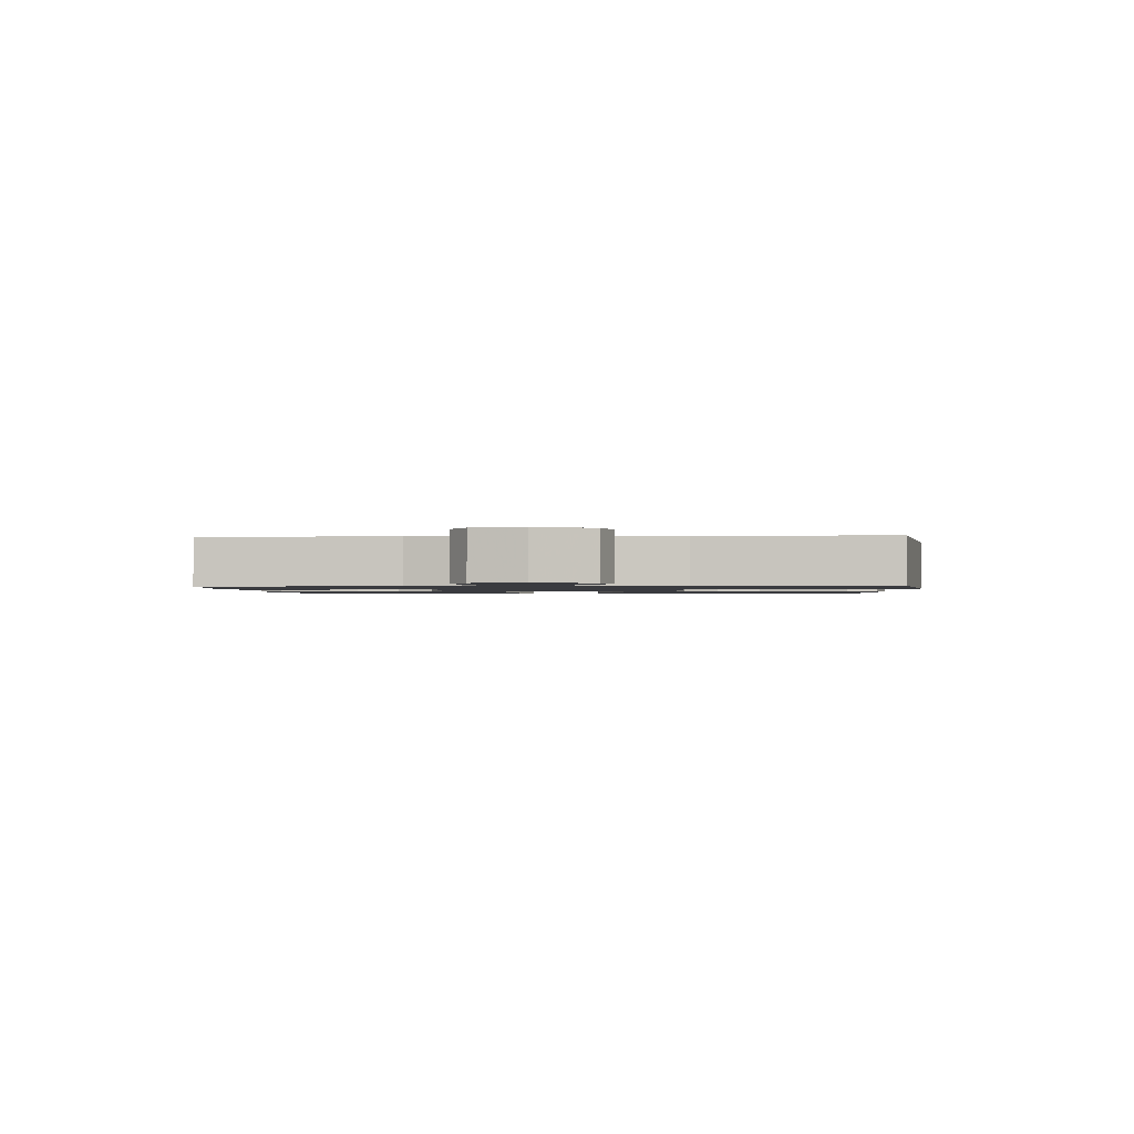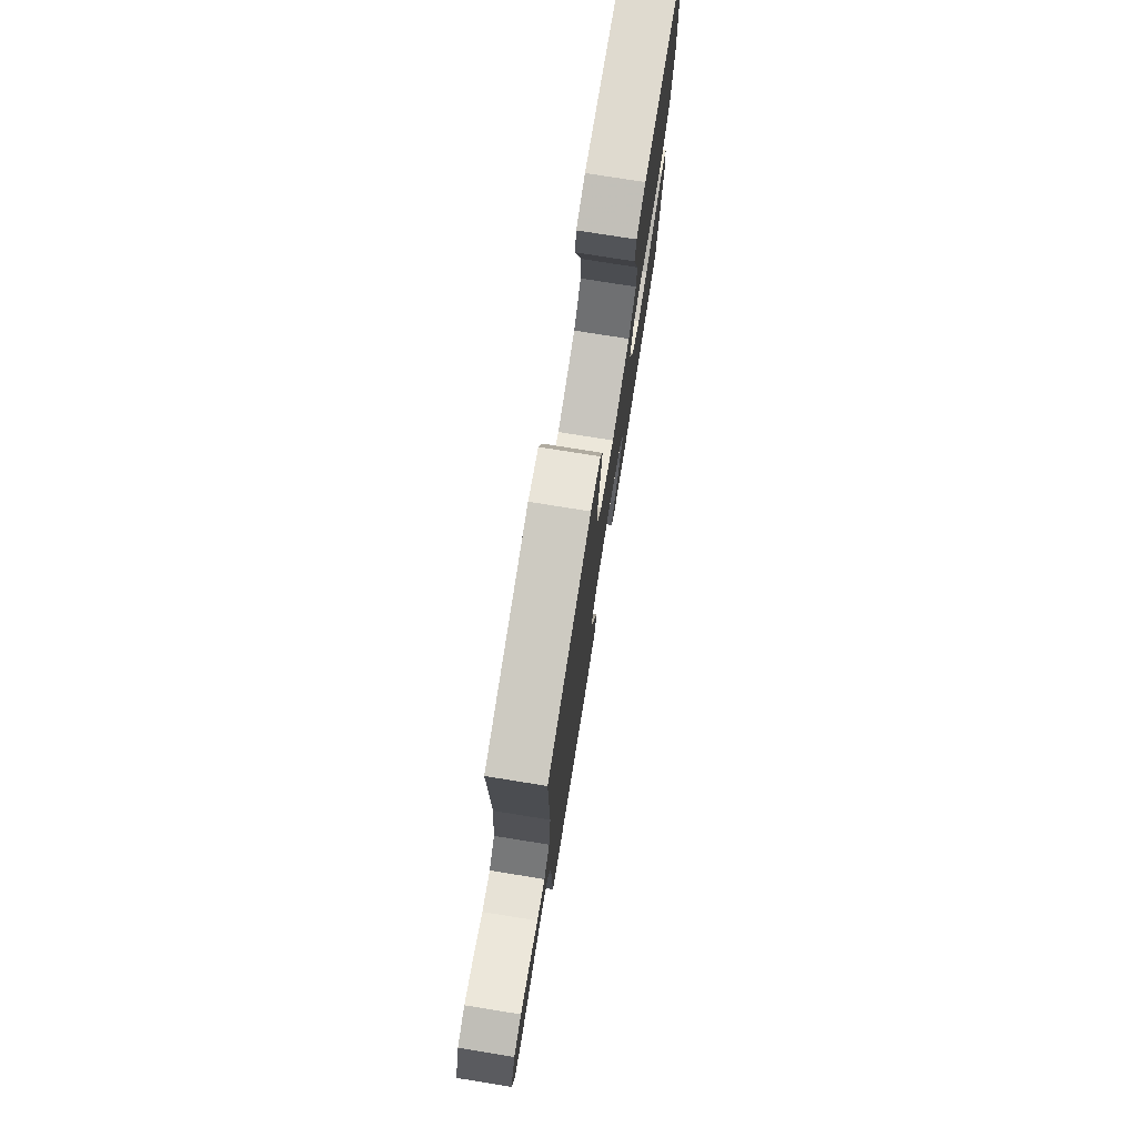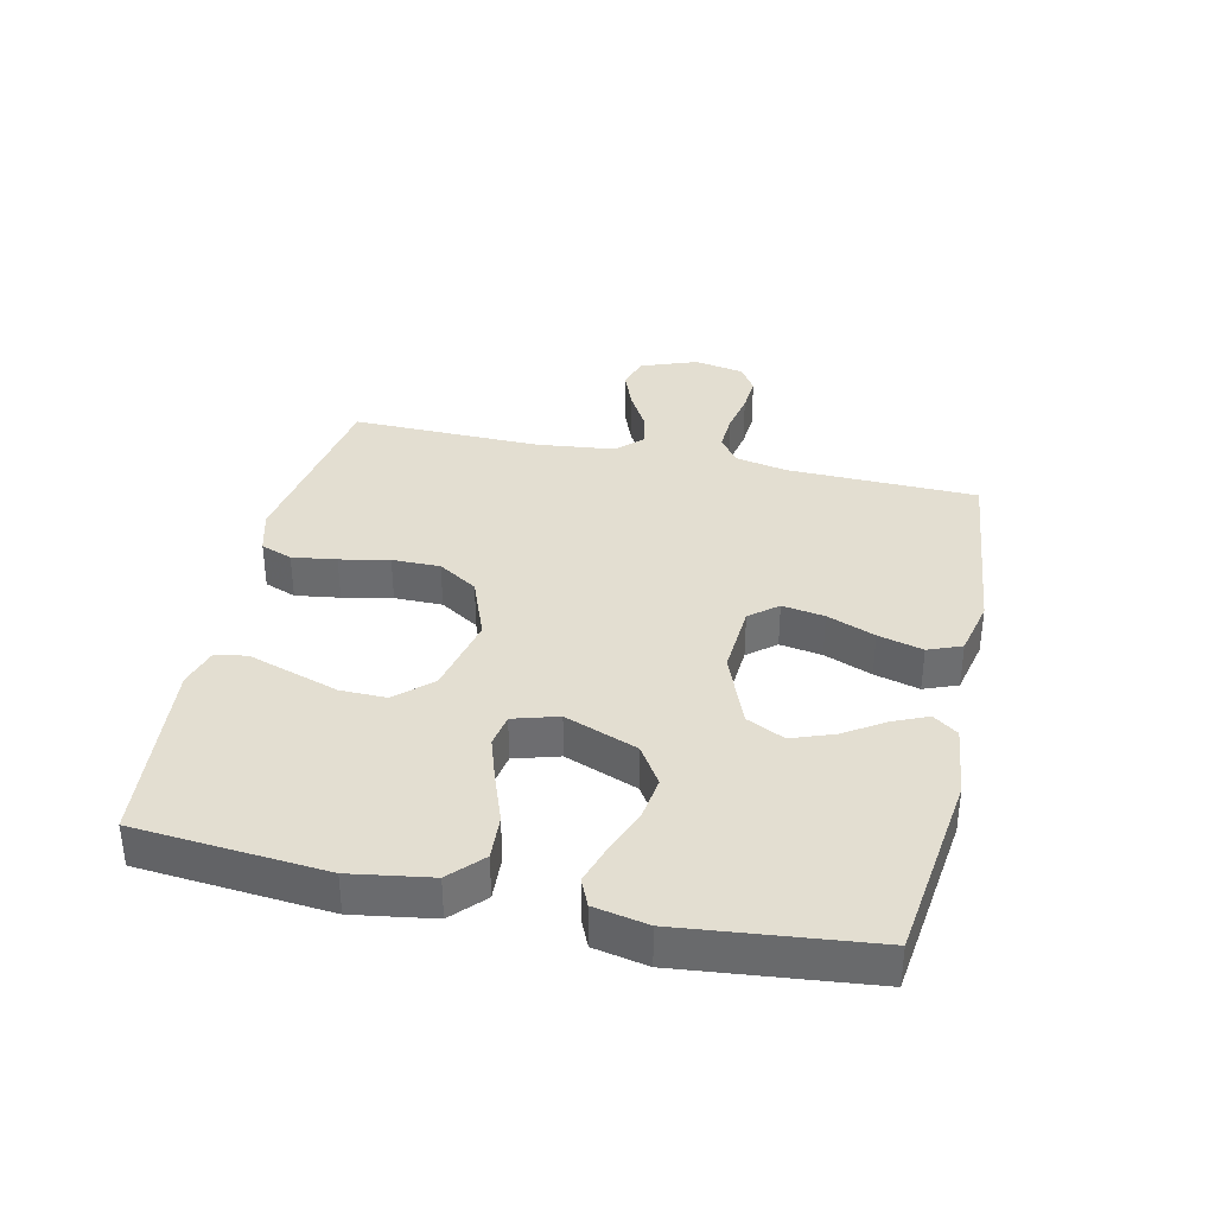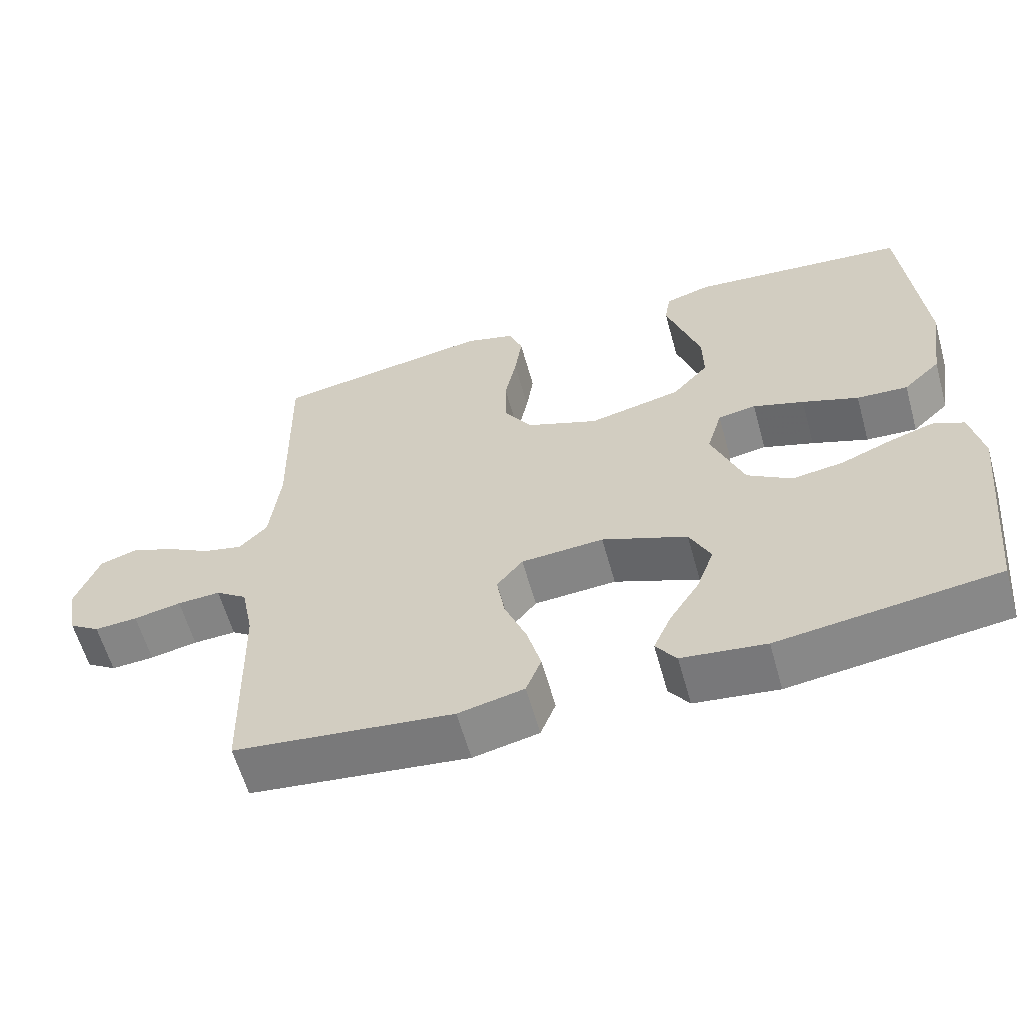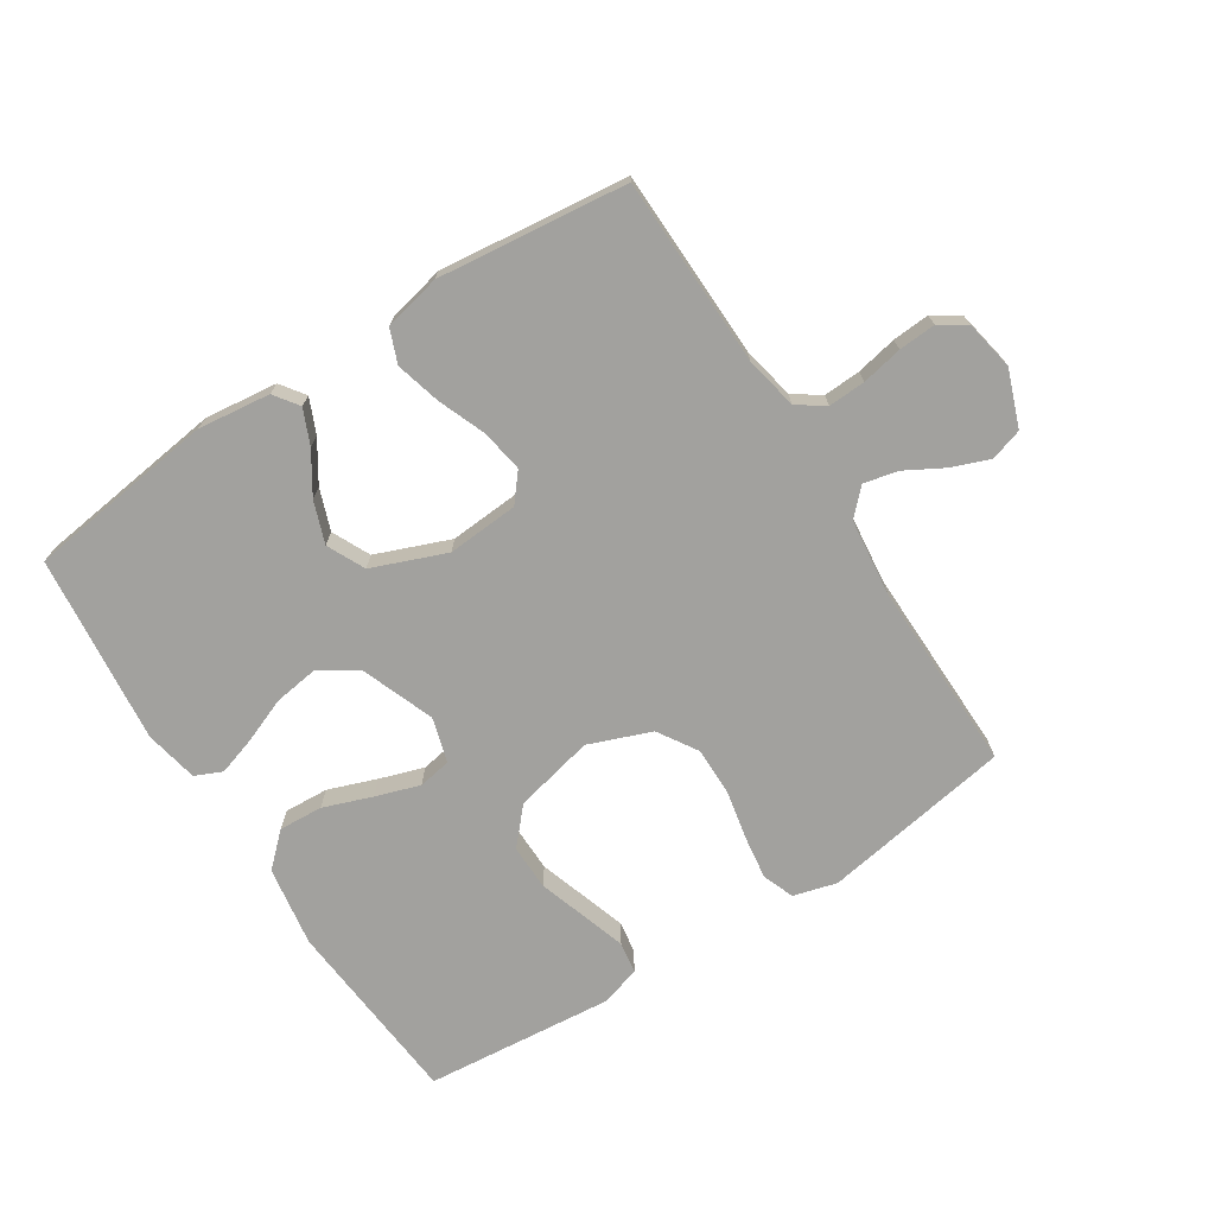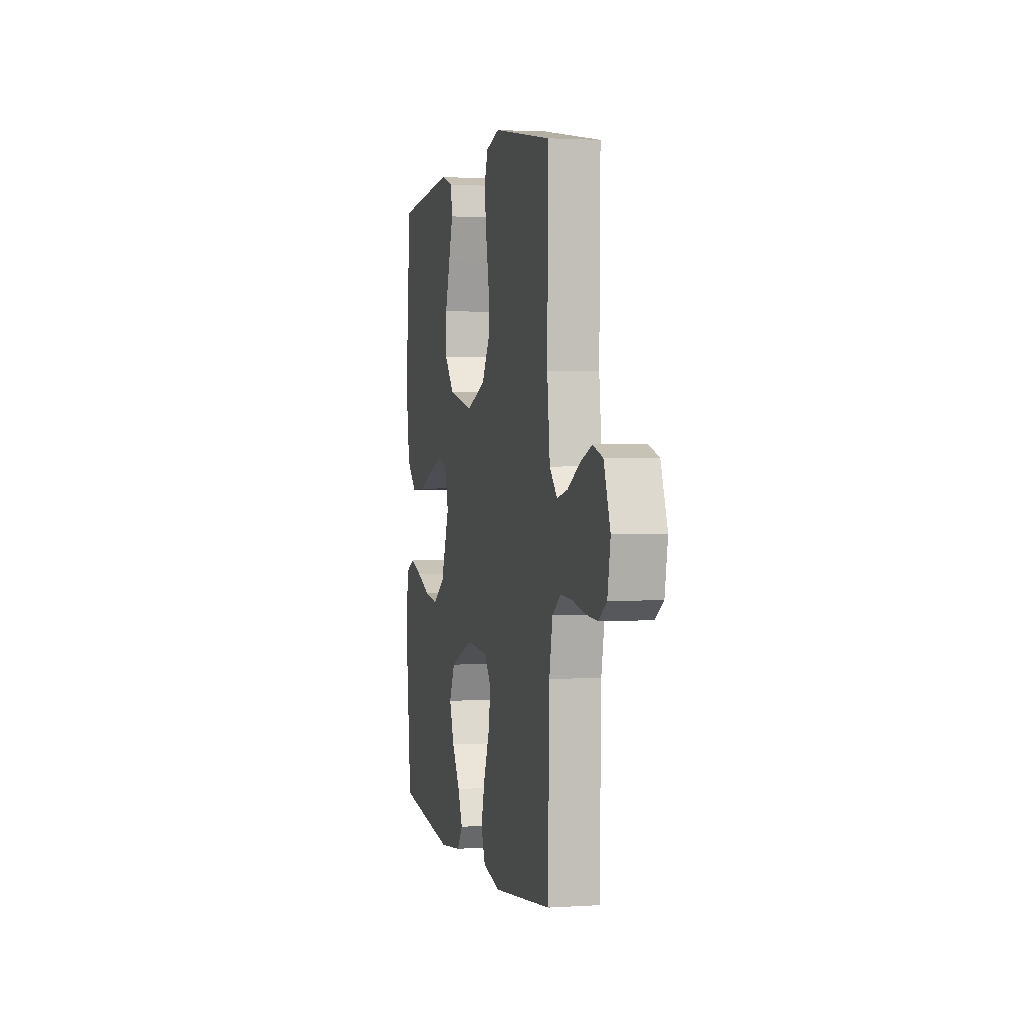
<metadata>
{"format":"obj","ext":"obj","renderer":"f3d","projection":"perspective","resolution":1024,"background":"white","views":[{"elev":-1.3,"azim":-86.3,"up":"+Y"},{"elev":76.4,"azim":-80.9,"up":"+Z"},{"elev":36.2,"azim":102.5,"up":"+Y"},{"elev":-60.4,"azim":15.6,"up":"+Z"},{"elev":-72.1,"azim":-147.3,"up":"+Y"},{"elev":1.8,"azim":-102.9,"up":"+Z"}]}
</metadata>
<code>
v -0.5 0.07 -0.5
v -0.507 0.07 -0.2
v -0.524 0.07 -0.116
v -0.567 0.07 -0.086
v -0.626 0.07 -0.089
v -0.691 0.07 -0.102
v -0.75 0.07 -0.106
v -0.792 0.07 -0.079
v -0.807 0.07 0
v -0.774 0.07 0.089
v -0.723 0.07 0.105
v -0.663 0.07 0.082
v -0.602 0.07 0.048
v -0.548 0.07 0.036
v -0.509 0.07 0.076
v -0.495 0.07 0.2
v -0.5 0.07 0.5
v -0.2 0.07 0.55
v -0.131 0.07 0.531
v -0.112 0.07 0.481
v -0.122 0.07 0.411
v -0.138 0.07 0.333
v -0.138 0.07 0.257
v -0.099 0.07 0.195
v 0 0.07 0.157
v 0.127 0.07 0.186
v 0.177 0.07 0.242
v 0.176 0.07 0.314
v 0.151 0.07 0.391
v 0.129 0.07 0.459
v 0.137 0.07 0.509
v 0.2 0.07 0.528
v 0.5 0.07 0.5
v 0.526 0.07 0.2
v 0.506 0.07 0.073
v 0.455 0.07 0.025
v 0.385 0.07 0.029
v 0.308 0.07 0.057
v 0.238 0.07 0.08
v 0.186 0.07 0.071
v 0.165 0.07 0
v 0.209 0.07 -0.115
v 0.27 0.07 -0.154
v 0.34 0.07 -0.144
v 0.41 0.07 -0.116
v 0.472 0.07 -0.096
v 0.515 0.07 -0.115
v 0.532 0.07 -0.2
v 0.5 0.07 -0.5
v 0.2 0.07 -0.539
v 0.085 0.07 -0.525
v 0.057 0.07 -0.486
v 0.081 0.07 -0.431
v 0.122 0.07 -0.367
v 0.146 0.07 -0.301
v 0.117 0.07 -0.241
v 0 0.07 -0.195
v -0.113 0.07 -0.203
v -0.149 0.07 -0.247
v -0.138 0.07 -0.314
v -0.108 0.07 -0.39
v -0.089 0.07 -0.461
v -0.11 0.07 -0.514
v -0.2 0.07 -0.534
v -0.5 0 -0.5
v -0.507 0 -0.2
v -0.524 0 -0.116
v -0.567 0 -0.086
v -0.626 0 -0.089
v -0.691 0 -0.102
v -0.75 0 -0.106
v -0.792 0 -0.079
v -0.807 0 0
v -0.774 0 0.089
v -0.723 0 0.105
v -0.663 0 0.082
v -0.602 0 0.048
v -0.548 0 0.036
v -0.509 0 0.076
v -0.495 0 0.2
v -0.5 0 0.5
v -0.2 0 0.55
v -0.131 0 0.531
v -0.112 0 0.481
v -0.122 0 0.411
v -0.138 0 0.333
v -0.138 0 0.257
v -0.099 0 0.195
v 0 0 0.157
v 0.127 0 0.186
v 0.177 0 0.242
v 0.176 0 0.314
v 0.151 0 0.391
v 0.129 0 0.459
v 0.137 0 0.509
v 0.2 0 0.528
v 0.5 0 0.5
v 0.526 0 0.2
v 0.506 0 0.073
v 0.455 0 0.025
v 0.385 0 0.029
v 0.308 0 0.057
v 0.238 0 0.08
v 0.186 0 0.071
v 0.165 0 0
v 0.209 0 -0.115
v 0.27 0 -0.154
v 0.34 0 -0.144
v 0.41 0 -0.116
v 0.472 0 -0.096
v 0.515 0 -0.115
v 0.532 0 -0.2
v 0.5 0 -0.5
v 0.2 0 -0.539
v 0.085 0 -0.525
v 0.057 0 -0.486
v 0.081 0 -0.431
v 0.122 0 -0.367
v 0.146 0 -0.301
v 0.117 0 -0.241
v 0 0 -0.195
v -0.113 0 -0.203
v -0.149 0 -0.247
v -0.138 0 -0.314
v -0.108 0 -0.39
v -0.089 0 -0.461
v -0.11 0 -0.514
v -0.2 0 -0.534
f 63 64 1 2
f 60 61 62 63
f 59 60 63 2
f 58 59 2 3
f 57 58 3 4
f 51 52 53 54
f 51 54 55
f 50 51 55
f 49 50 55
f 48 49 55 56
f 44 45 46 47
f 44 47 48 56
f 35 36 37 38
f 35 38 39
f 34 35 39
f 33 34 39 40
f 28 29 30 31
f 28 31 32 33
f 19 20 21 22
f 17 18 19 22
f 16 17 22 23
f 15 16 23 24
f 10 11 12 13
f 8 9 10 13
f 8 13 14
f 5 6 7 8
f 4 5 8 14
f 57 4 14 15
f 43 44 56 57
f 42 43 57 15
f 27 28 33 40
f 26 27 40 41
f 25 26 41
f 25 41 42
f 15 24 25 42
f 66 65 128 127
f 127 126 125 124
f 66 127 124 123
f 67 66 123 122
f 68 67 122 121
f 118 117 116 115
f 119 118 115
f 119 115 114
f 119 114 113
f 120 119 113 112
f 111 110 109 108
f 120 112 111 108
f 102 101 100 99
f 103 102 99
f 103 99 98
f 104 103 98 97
f 95 94 93 92
f 97 96 95 92
f 86 85 84 83
f 86 83 82 81
f 87 86 81 80
f 88 87 80 79
f 77 76 75 74
f 77 74 73 72
f 78 77 72
f 72 71 70 69
f 78 72 69 68
f 79 78 68 121
f 121 120 108 107
f 79 121 107 106
f 104 97 92 91
f 105 104 91 90
f 105 90 89
f 106 105 89
f 106 89 88 79
f 1 65 66 2
f 2 66 67 3
f 3 67 68 4
f 4 68 69 5
f 5 69 70 6
f 6 70 71 7
f 7 71 72 8
f 8 72 73 9
f 9 73 74 10
f 10 74 75 11
f 11 75 76 12
f 12 76 77 13
f 13 77 78 14
f 14 78 79 15
f 15 79 80 16
f 16 80 81 17
f 17 81 82 18
f 18 82 83 19
f 19 83 84 20
f 20 84 85 21
f 21 85 86 22
f 22 86 87 23
f 23 87 88 24
f 24 88 89 25
f 25 89 90 26
f 26 90 91 27
f 27 91 92 28
f 28 92 93 29
f 29 93 94 30
f 30 94 95 31
f 31 95 96 32
f 32 96 97 33
f 33 97 98 34
f 34 98 99 35
f 35 99 100 36
f 36 100 101 37
f 37 101 102 38
f 38 102 103 39
f 39 103 104 40
f 40 104 105 41
f 41 105 106 42
f 42 106 107 43
f 43 107 108 44
f 44 108 109 45
f 45 109 110 46
f 46 110 111 47
f 47 111 112 48
f 48 112 113 49
f 49 113 114 50
f 50 114 115 51
f 51 115 116 52
f 52 116 117 53
f 53 117 118 54
f 54 118 119 55
f 55 119 120 56
f 56 120 121 57
f 57 121 122 58
f 58 122 123 59
f 59 123 124 60
f 60 124 125 61
f 61 125 126 62
f 62 126 127 63
f 63 127 128 64
f 64 128 65 1

</code>
